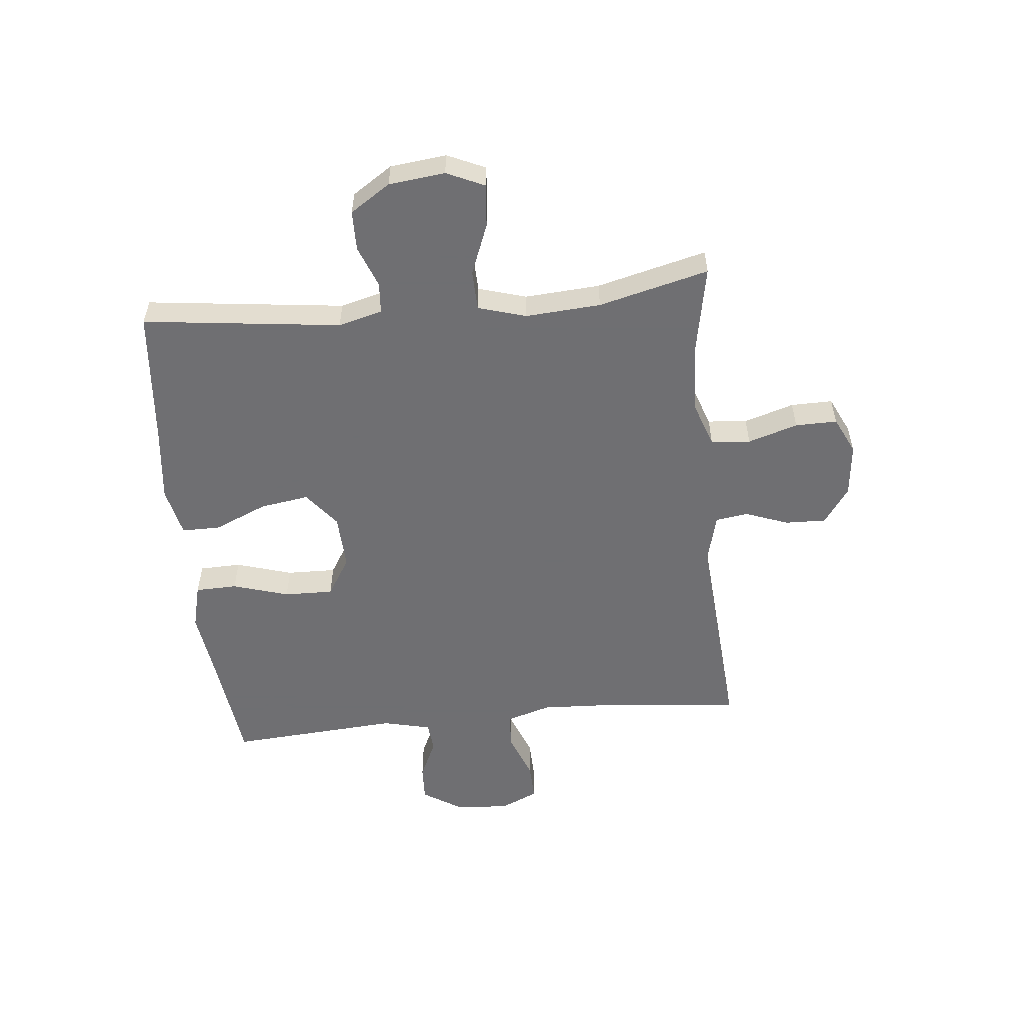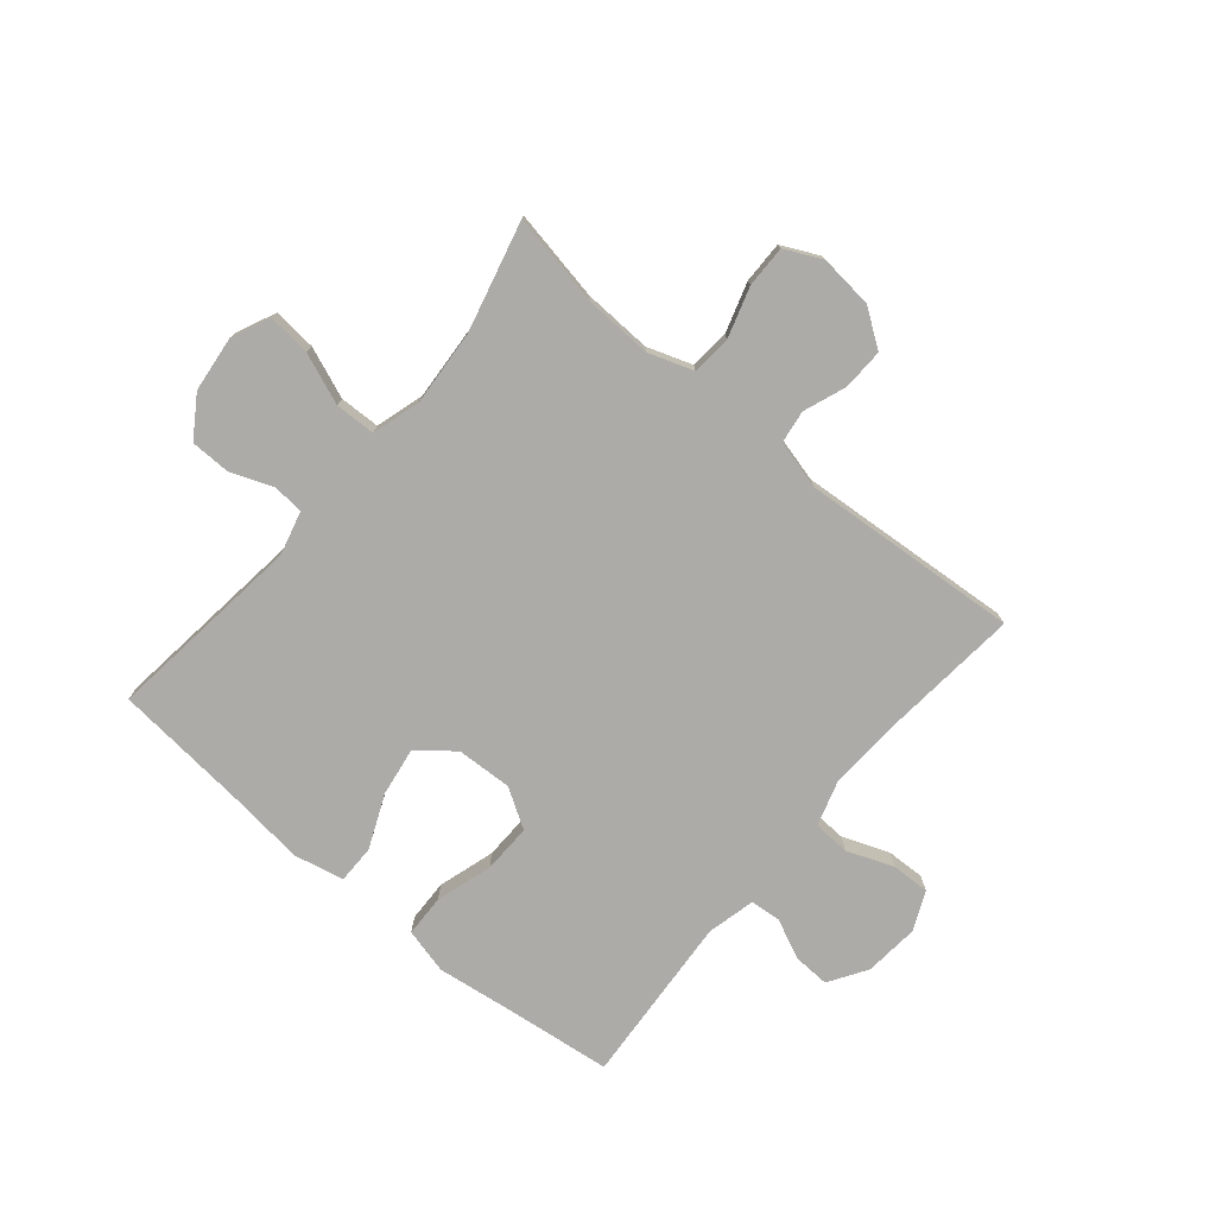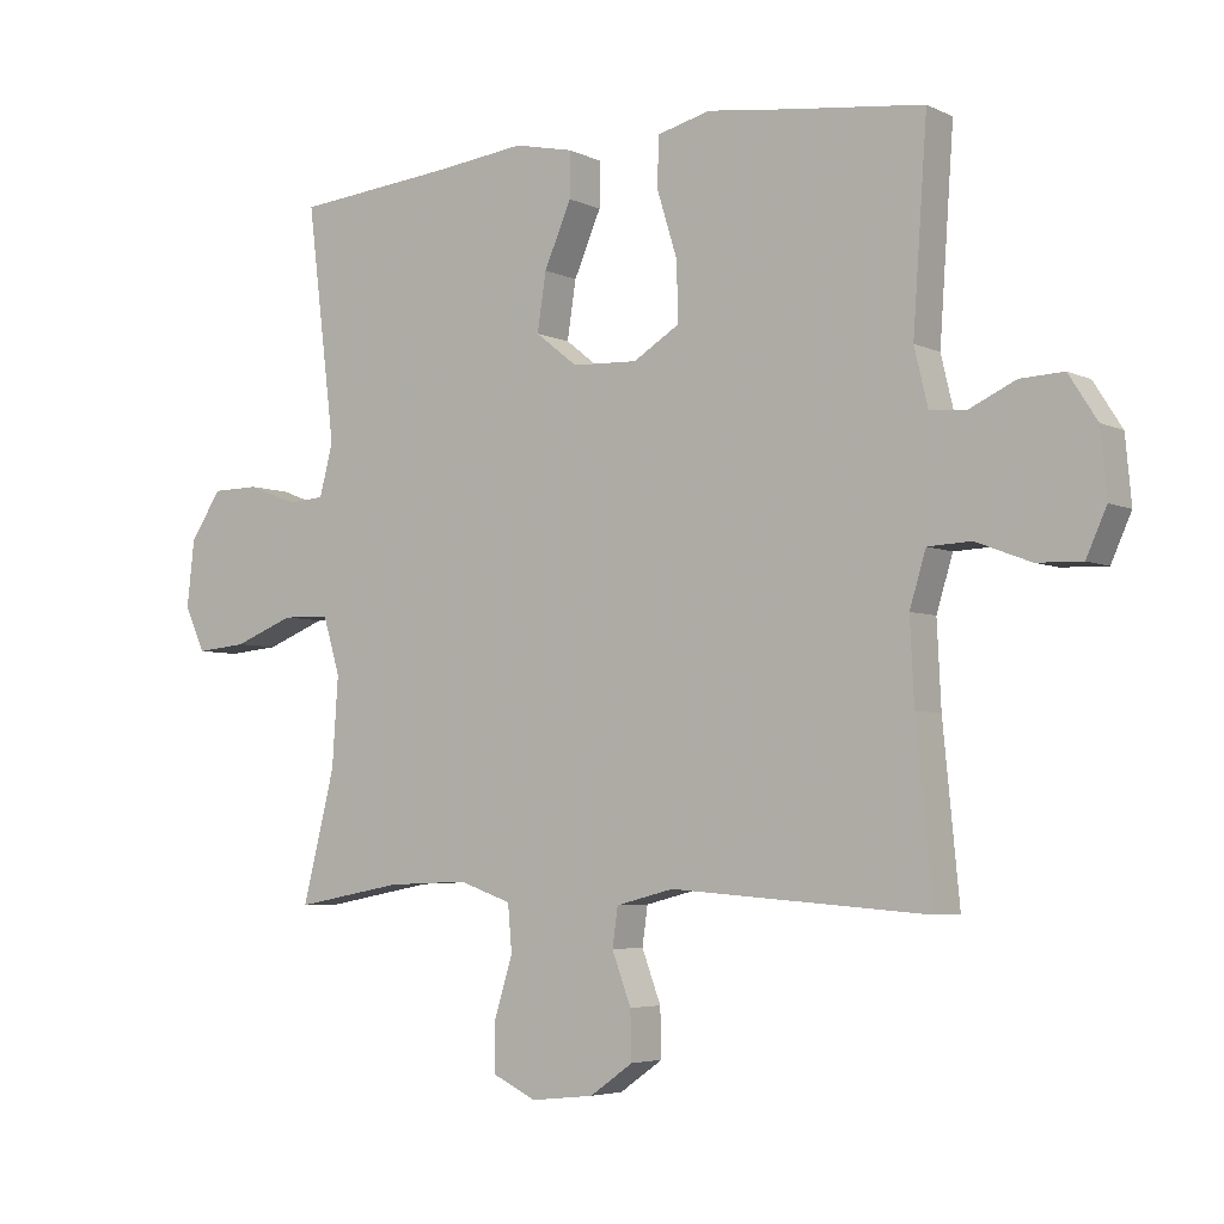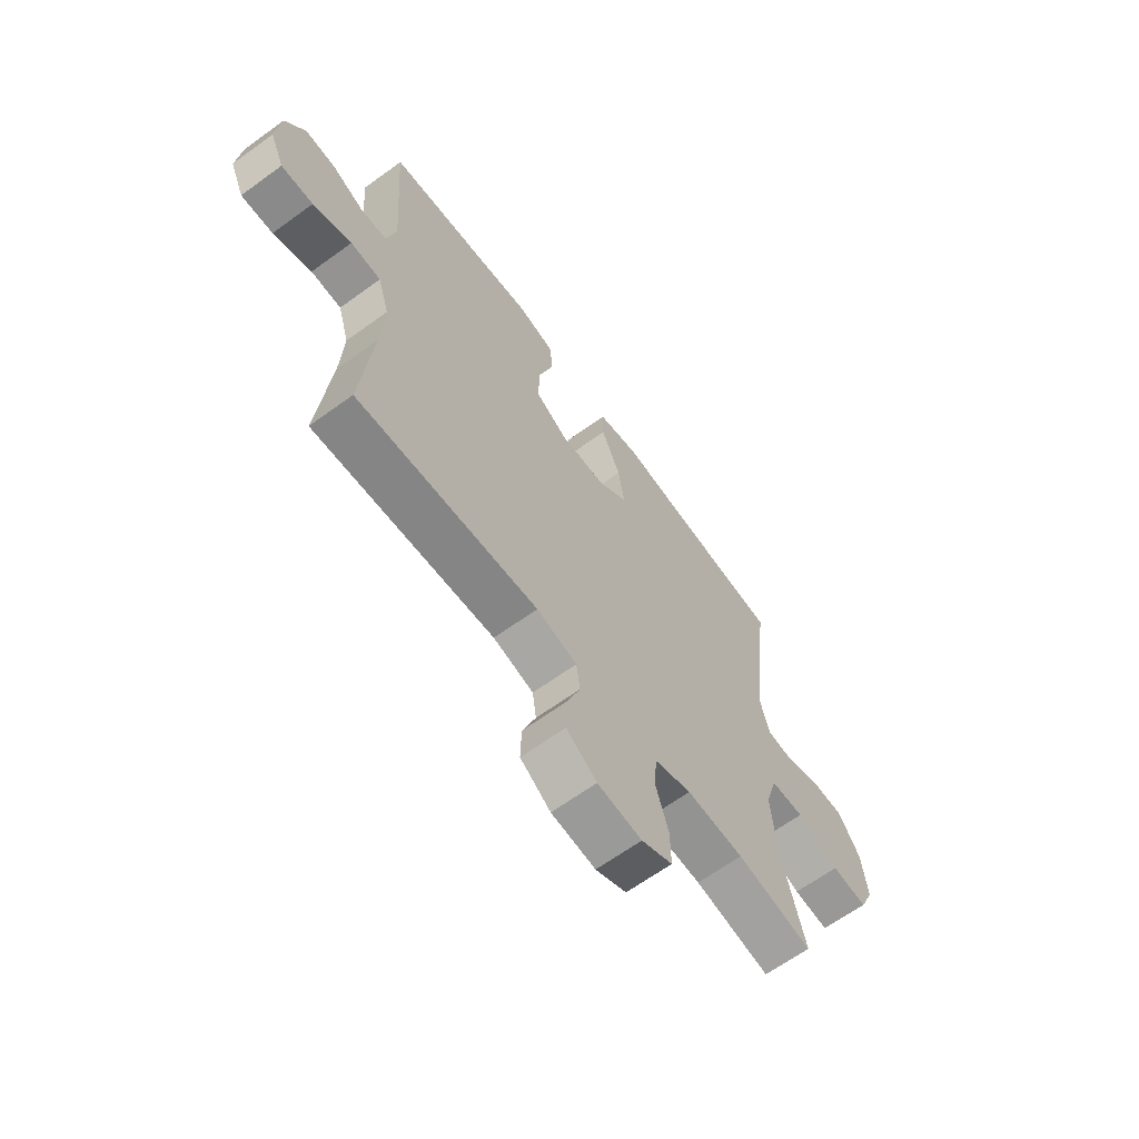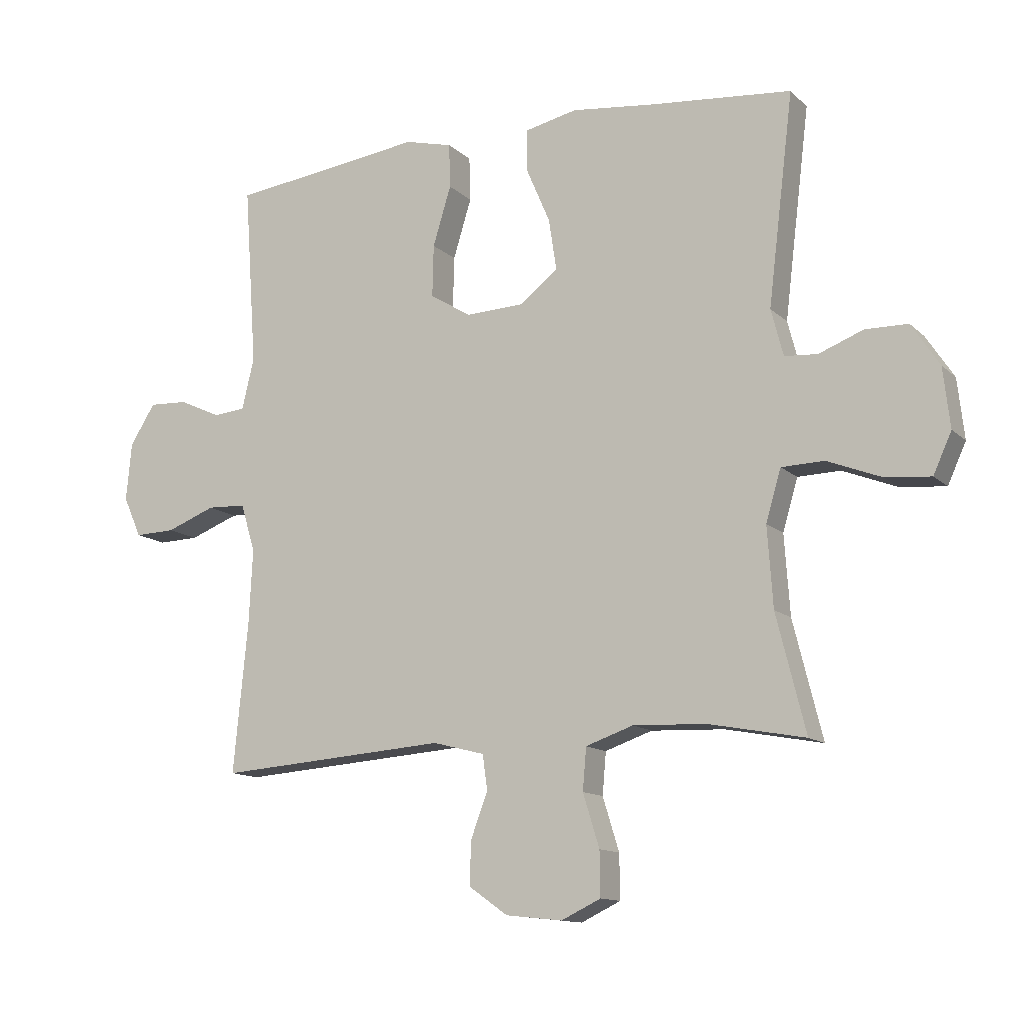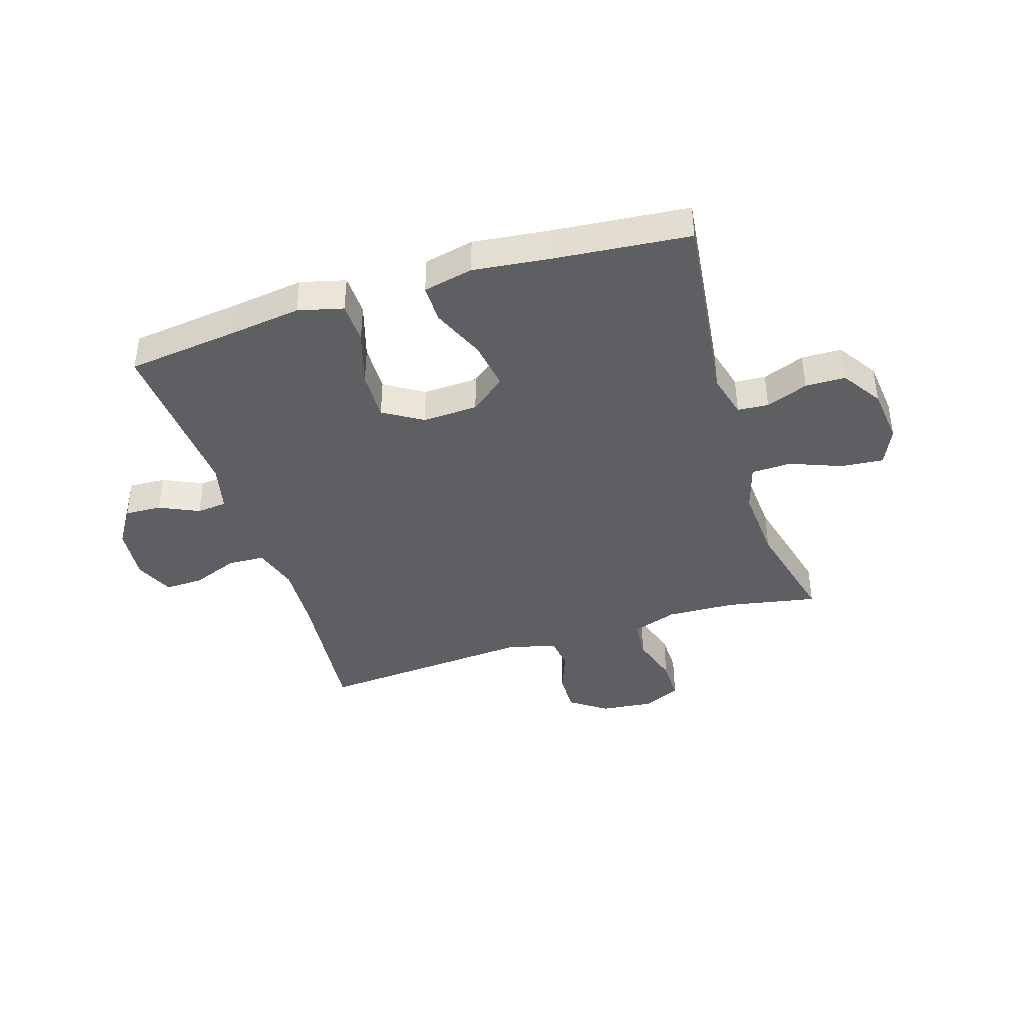
<metadata>
{"format":"obj","ext":"obj","renderer":"f3d","projection":"perspective","resolution":1024,"background":"white","views":[{"elev":-54.7,"azim":95.8,"up":"+Y"},{"elev":-76.3,"azim":140.1,"up":"+Y"},{"elev":-4.7,"azim":-145.4,"up":"+Z"},{"elev":-64.8,"azim":-53.8,"up":"+Z"},{"elev":-12.6,"azim":27.5,"up":"+Z"},{"elev":-40.7,"azim":17.5,"up":"+Y"}]}
</metadata>
<code>
v -0.5 0.07 0.5
v -0.301 0.07 0.524
v -0.18 0.07 0.54
v -0.101 0.07 0.52
v -0.099 0.07 0.447
v -0.129 0.07 0.349
v -0.131 0.07 0.263
v -0.063 0.07 0.221
v 0.034 0.07 0.225
v 0.096 0.07 0.274
v 0.083 0.07 0.359
v 0.043 0.07 0.452
v 0.043 0.07 0.519
v 0.13 0.07 0.538
v 0.267 0.07 0.522
v 0.5 0.07 0.5
v 0.458 0.07 0.155
v 0.478 0.07 0.078
v 0.532 0.07 0.074
v 0.605 0.07 0.102
v 0.675 0.07 0.101
v 0.721 0.07 0.031
v 0.732 0.07 -0.067
v 0.702 0.07 -0.133
v 0.627 0.07 -0.126
v 0.538 0.07 -0.091
v 0.468 0.07 -0.093
v 0.443 0.07 -0.177
v 0.452 0.07 -0.308
v 0.5 0.07 -0.5
v 0.341 0.07 -0.47
v 0.221 0.07 -0.465
v 0.143 0.07 -0.492
v 0.137 0.07 -0.561
v 0.164 0.07 -0.648
v 0.165 0.07 -0.721
v 0.1 0.07 -0.752
v 0.007 0.07 -0.742
v -0.057 0.07 -0.697
v -0.055 0.07 -0.626
v -0.027 0.07 -0.551
v -0.035 0.07 -0.494
v -0.12 0.07 -0.472
v -0.5 0.07 -0.5
v -0.476 0.07 -0.252
v -0.47 0.07 -0.13
v -0.494 0.07 -0.051
v -0.558 0.07 -0.048
v -0.639 0.07 -0.079
v -0.706 0.07 -0.081
v -0.736 0.07 -0.014
v -0.727 0.07 0.082
v -0.685 0.07 0.148
v -0.621 0.07 0.145
v -0.552 0.07 0.113
v -0.499 0.07 0.118
v -0.479 0.07 0.202
v -0.5 0 0.5
v -0.301 0 0.524
v -0.18 0 0.54
v -0.101 0 0.52
v -0.099 0 0.447
v -0.129 0 0.349
v -0.131 0 0.263
v -0.063 0 0.221
v 0.034 0 0.225
v 0.096 0 0.274
v 0.083 0 0.359
v 0.043 0 0.452
v 0.043 0 0.519
v 0.13 0 0.538
v 0.267 0 0.522
v 0.5 0 0.5
v 0.458 0 0.155
v 0.478 0 0.078
v 0.532 0 0.074
v 0.605 0 0.102
v 0.675 0 0.101
v 0.721 0 0.031
v 0.732 0 -0.067
v 0.702 0 -0.133
v 0.627 0 -0.126
v 0.538 0 -0.091
v 0.468 0 -0.093
v 0.443 0 -0.177
v 0.452 0 -0.308
v 0.5 0 -0.5
v 0.341 0 -0.47
v 0.221 0 -0.465
v 0.143 0 -0.492
v 0.137 0 -0.561
v 0.164 0 -0.648
v 0.165 0 -0.721
v 0.1 0 -0.752
v 0.007 0 -0.742
v -0.057 0 -0.697
v -0.055 0 -0.626
v -0.027 0 -0.551
v -0.035 0 -0.494
v -0.12 0 -0.472
v -0.5 0 -0.5
v -0.476 0 -0.252
v -0.47 0 -0.13
v -0.494 0 -0.051
v -0.558 0 -0.048
v -0.639 0 -0.079
v -0.706 0 -0.081
v -0.736 0 -0.014
v -0.727 0 0.082
v -0.685 0 0.148
v -0.621 0 0.145
v -0.552 0 0.113
v -0.499 0 0.118
v -0.479 0 0.202
f 53 54 55
f 52 53 55
f 51 52 55
f 50 51 55
f 49 50 55
f 48 49 55
f 47 48 55 56
f 46 47 56 57
f 43 44 45
f 42 43 45 46
f 39 40 41
f 38 39 41
f 37 38 41
f 36 37 41
f 35 36 41
f 34 35 41
f 33 34 41 42
f 42 46 57
f 33 42 57
f 32 33 57
f 29 30 31
f 32 57 1
f 31 32 1
f 29 31 1
f 28 29 1
f 24 25 26
f 23 24 26
f 22 23 26
f 21 22 26
f 20 21 26
f 19 20 26
f 18 19 26 27
f 15 16 17
f 18 27 28
f 17 18 28
f 15 17 28
f 14 15 28
f 13 14 28
f 12 13 28
f 11 12 28
f 4 5 6
f 3 4 6
f 2 3 6
f 2 6 7
f 1 2 7
f 28 1 7
f 10 11 28
f 9 10 28
f 8 9 28
f 7 8 28
f 112 111 110
f 112 110 109
f 112 109 108
f 112 108 107
f 112 107 106
f 112 106 105
f 113 112 105 104
f 114 113 104 103
f 102 101 100
f 103 102 100 99
f 98 97 96
f 98 96 95
f 98 95 94
f 98 94 93
f 98 93 92
f 98 92 91
f 99 98 91 90
f 114 103 99
f 114 99 90
f 114 90 89
f 88 87 86
f 58 114 89
f 58 89 88
f 58 88 86
f 58 86 85
f 83 82 81
f 83 81 80
f 83 80 79
f 83 79 78
f 83 78 77
f 83 77 76
f 84 83 76 75
f 74 73 72
f 85 84 75
f 85 75 74
f 85 74 72
f 85 72 71
f 85 71 70
f 85 70 69
f 85 69 68
f 63 62 61
f 63 61 60
f 63 60 59
f 64 63 59
f 64 59 58
f 64 58 85
f 85 68 67
f 85 67 66
f 85 66 65
f 85 65 64
f 1 58 59 2
f 2 59 60 3
f 3 60 61 4
f 4 61 62 5
f 5 62 63 6
f 6 63 64 7
f 7 64 65 8
f 8 65 66 9
f 9 66 67 10
f 10 67 68 11
f 11 68 69 12
f 12 69 70 13
f 13 70 71 14
f 14 71 72 15
f 15 72 73 16
f 16 73 74 17
f 17 74 75 18
f 18 75 76 19
f 19 76 77 20
f 20 77 78 21
f 21 78 79 22
f 22 79 80 23
f 23 80 81 24
f 24 81 82 25
f 25 82 83 26
f 26 83 84 27
f 27 84 85 28
f 28 85 86 29
f 29 86 87 30
f 30 87 88 31
f 31 88 89 32
f 32 89 90 33
f 33 90 91 34
f 34 91 92 35
f 35 92 93 36
f 36 93 94 37
f 37 94 95 38
f 38 95 96 39
f 39 96 97 40
f 40 97 98 41
f 41 98 99 42
f 42 99 100 43
f 43 100 101 44
f 44 101 102 45
f 45 102 103 46
f 46 103 104 47
f 47 104 105 48
f 48 105 106 49
f 49 106 107 50
f 50 107 108 51
f 51 108 109 52
f 52 109 110 53
f 53 110 111 54
f 54 111 112 55
f 55 112 113 56
f 56 113 114 57
f 57 114 58 1

</code>
